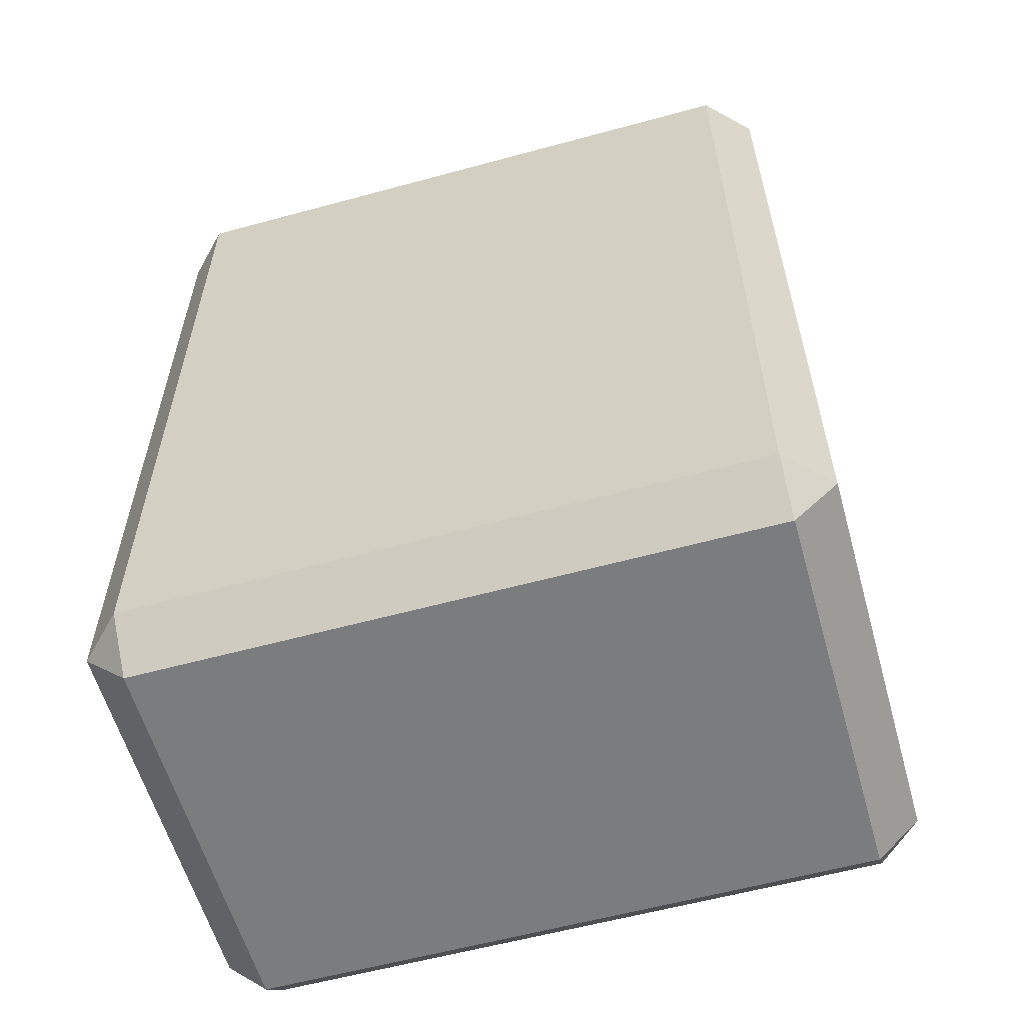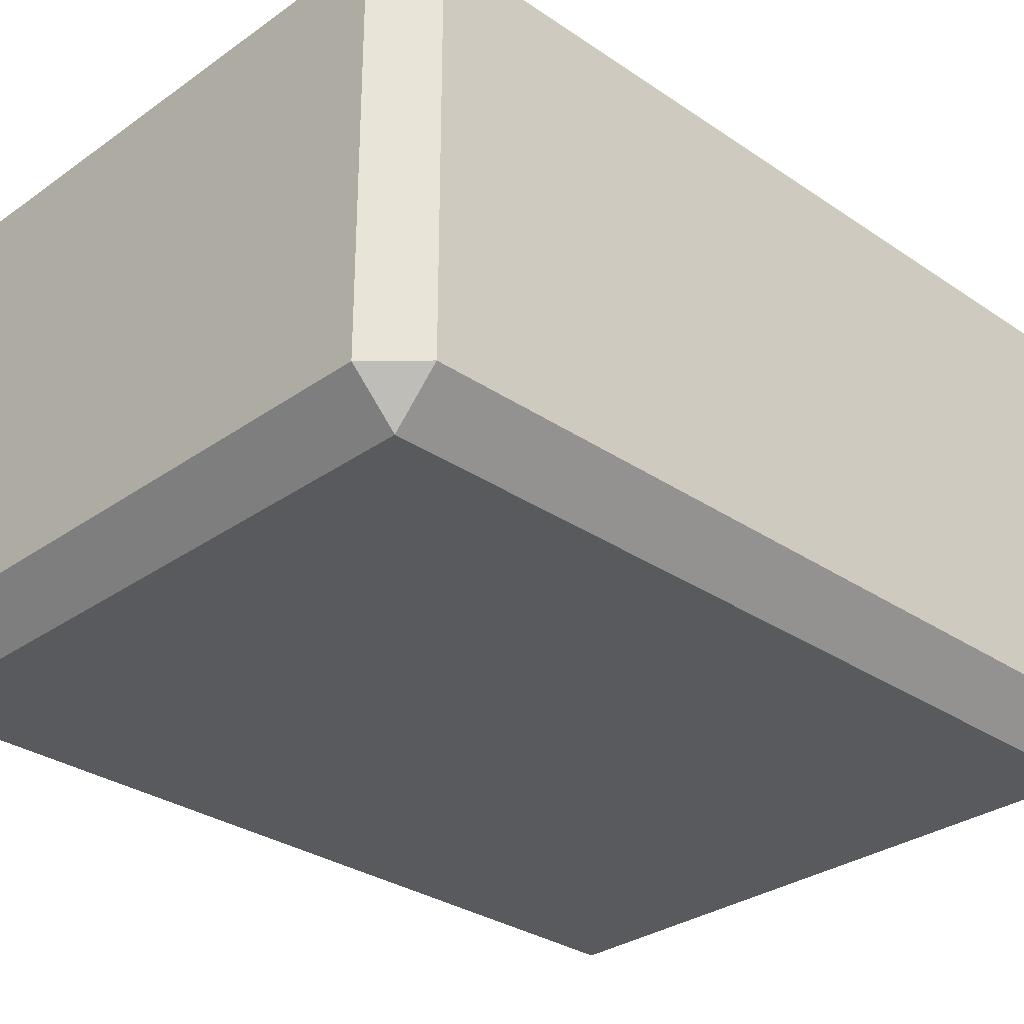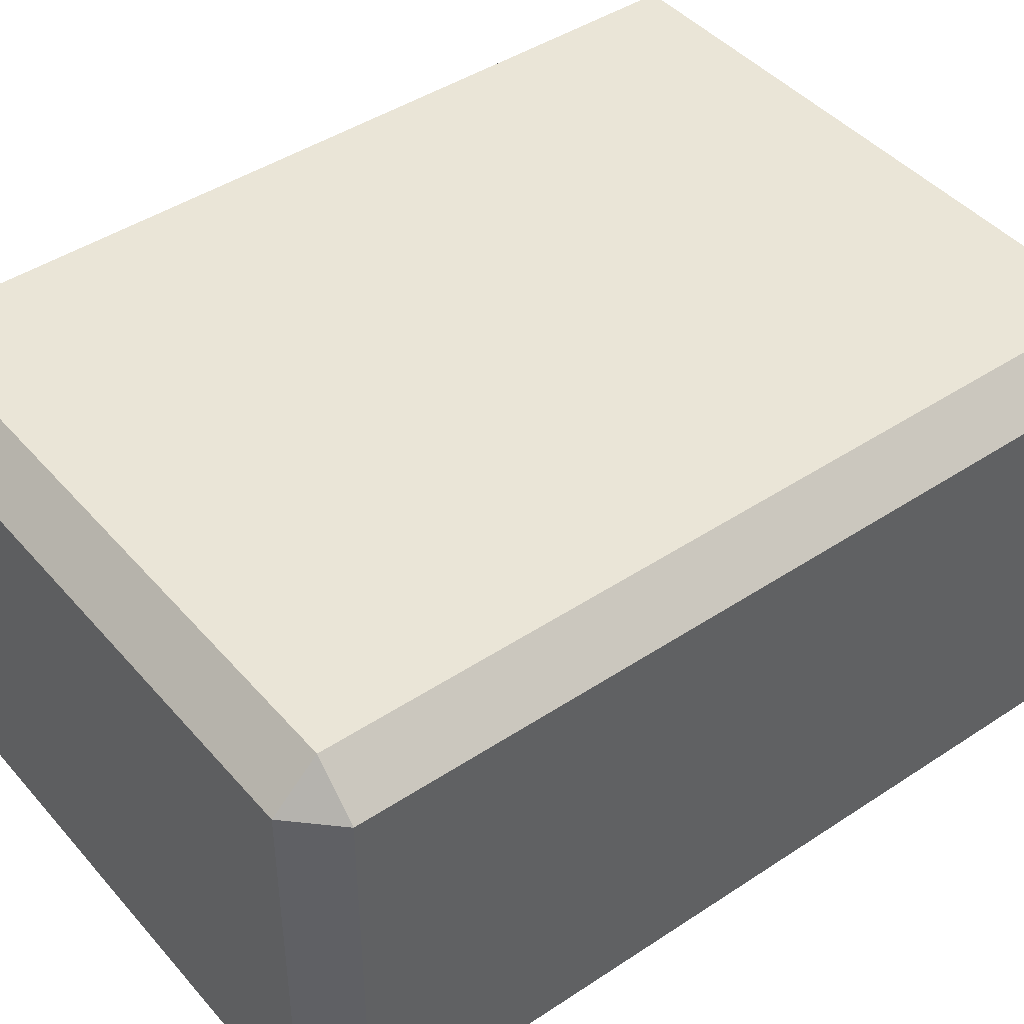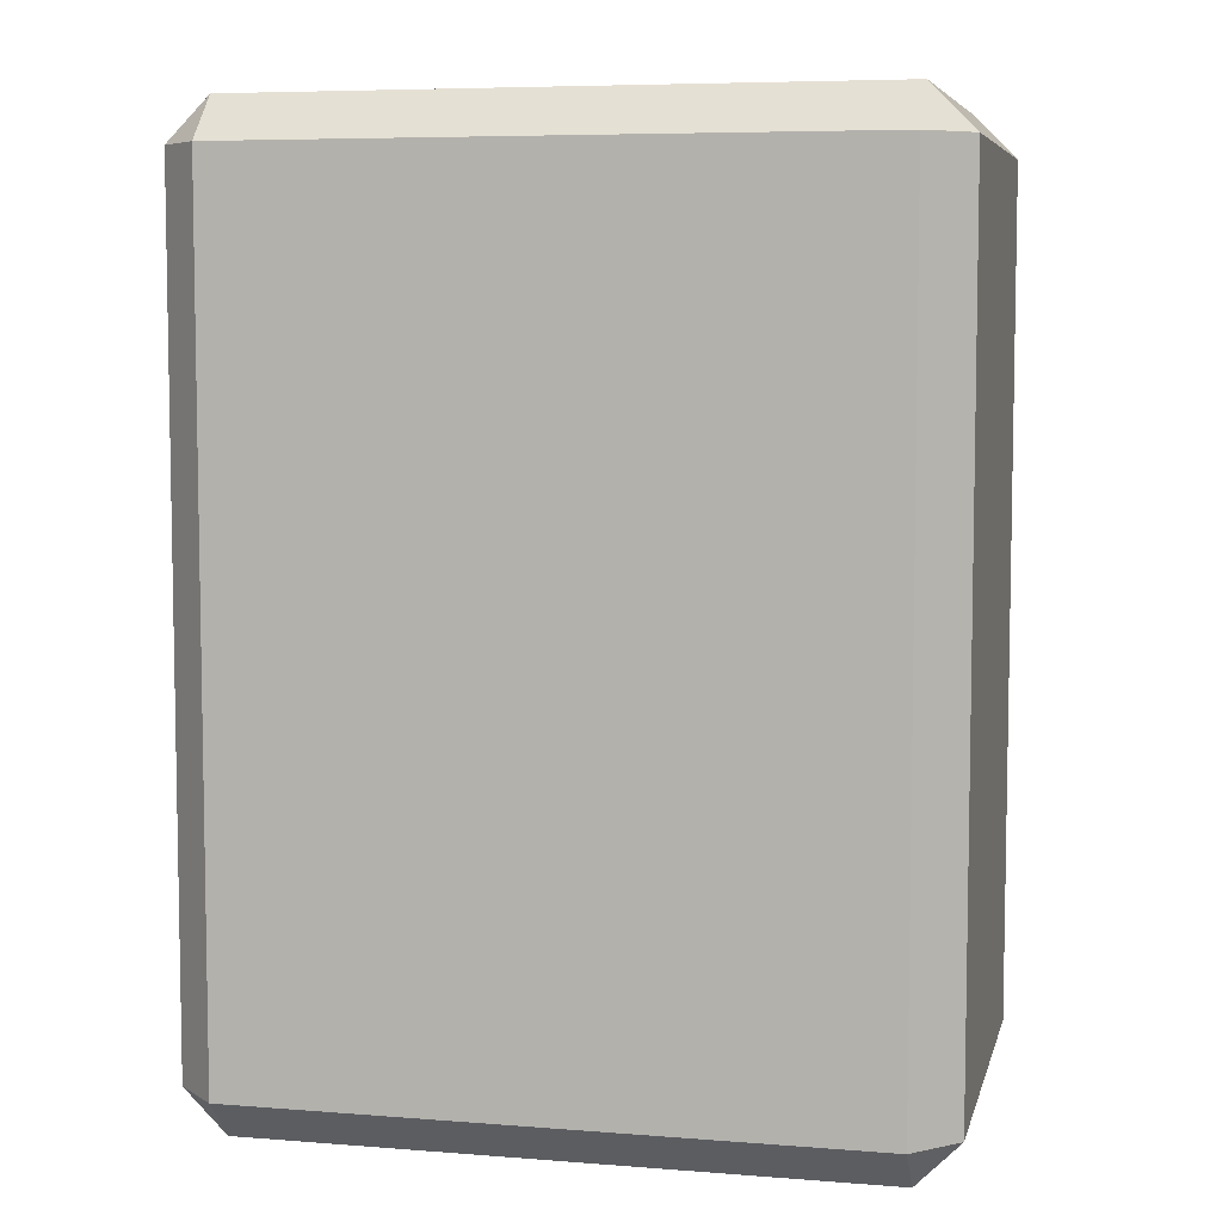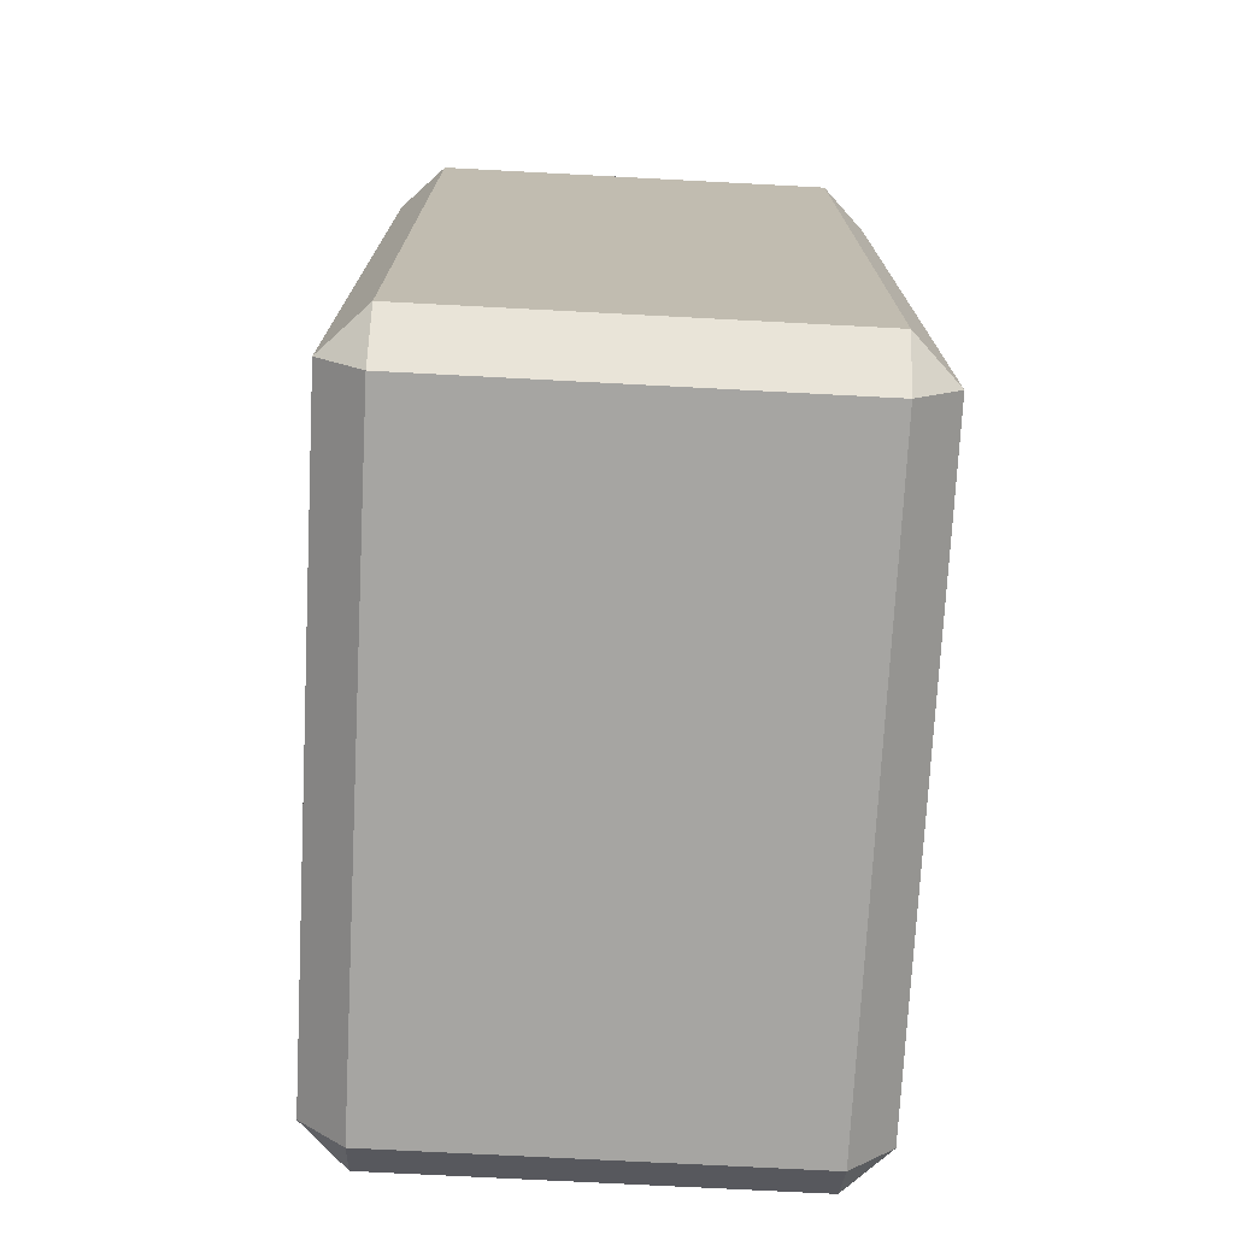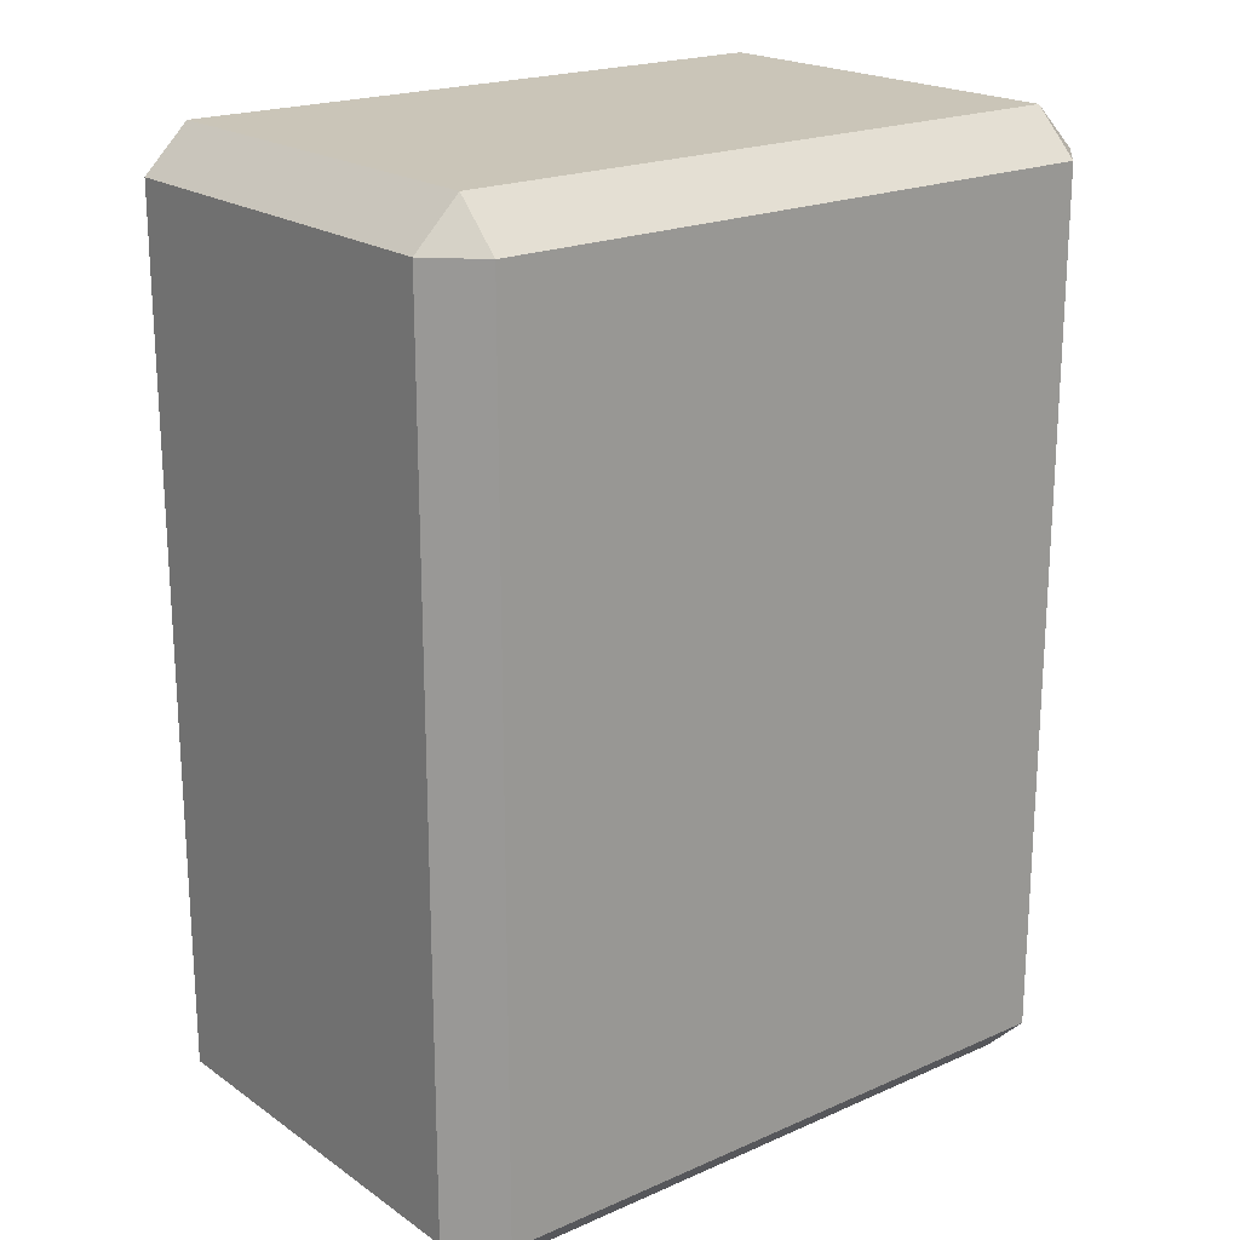
<metadata>
{"format":"obj","ext":"obj","renderer":"f3d","projection":"perspective","resolution":1024,"background":"white","views":[{"elev":-58.7,"azim":15.7,"up":"+Z"},{"elev":-30.6,"azim":-134.4,"up":"+Y"},{"elev":44.1,"azim":-127.8,"up":"+Y"},{"elev":6.5,"azim":13.2,"up":"+Z"},{"elev":-73.8,"azim":87.0,"up":"+Z"},{"elev":20.3,"azim":141.2,"up":"+Z"}]}
</metadata>
<code>
v -0.653 -0.5073 0.8879
v -0.653 -0.5073 -0.8879
v -0.7443 -0.416 -0.8879
v -0.7443 -0.416 0.8879
v -0.653 -0.416 0.9792
v 0.6531 -0.416 0.9792
v 0.6531 -0.5073 0.8879
v -0.653 -0.5073 0.8879
v -0.7443 -0.416 0.8879
v -0.7443 0.416 0.8879
v -0.653 0.416 0.9792
v -0.653 -0.416 0.9792
v 0.7443 -0.416 0.8879
v 0.7443 -0.416 -0.8879
v 0.6531 -0.5073 -0.8879
v 0.6531 -0.5073 0.8879
v 0.6531 -0.416 0.9792
v 0.6531 0.416 0.9792
v 0.7443 0.416 0.8879
v 0.7443 -0.416 0.8879
v -0.7443 0.416 0.8879
v -0.7443 0.416 -0.8879
v -0.653 0.5073 -0.8879
v -0.653 0.5073 0.8879
v -0.653 0.5073 0.8879
v 0.6531 0.5073 0.8879
v 0.6531 0.416 0.9792
v -0.653 0.416 0.9792
v 0.6531 0.5073 0.8879
v 0.6531 0.5073 -0.8879
v 0.7443 0.416 -0.8879
v 0.7443 0.416 0.8879
v -0.7443 0.416 -0.8879
v -0.7443 -0.416 -0.8879
v -0.653 -0.416 -0.9792
v -0.653 0.416 -0.9792
v -0.653 0.416 -0.9792
v 0.6531 0.416 -0.9792
v 0.6531 0.5073 -0.8879
v -0.653 0.5073 -0.8879
v 0.6531 0.416 -0.9792
v 0.6531 -0.416 -0.9792
v 0.7443 -0.416 -0.8879
v 0.7443 0.416 -0.8879
v -0.653 -0.5073 -0.8879
v 0.6531 -0.5073 -0.8879
v 0.6531 -0.416 -0.9792
v -0.653 -0.416 -0.9792
v -0.653 -0.416 0.9792
v -0.653 0.416 0.9792
v 0.6531 0.416 0.9792
v 0.6531 -0.416 0.9792
v -0.653 0.5073 0.8879
v -0.653 0.5073 -0.8879
v 0.6531 0.5073 -0.8879
v 0.6531 0.5073 0.8879
v -0.653 0.416 -0.9792
v -0.653 -0.416 -0.9792
v 0.6531 -0.416 -0.9792
v 0.6531 0.416 -0.9792
v -0.653 -0.5073 -0.8879
v -0.653 -0.5073 0.8879
v 0.6531 -0.5073 0.8879
v 0.6531 -0.5073 -0.8879
v 0.7443 -0.416 0.8879
v 0.7443 0.416 0.8879
v 0.7443 0.416 -0.8879
v 0.7443 -0.416 -0.8879
v -0.7443 -0.416 -0.8879
v -0.7443 0.416 -0.8879
v -0.7443 0.416 0.8879
v -0.7443 -0.416 0.8879
v -0.653 -0.5073 0.8879
v -0.7443 -0.416 0.8879
v -0.653 -0.416 0.9792
v 0.7443 -0.416 0.8879
v 0.6531 -0.5073 0.8879
v 0.6531 -0.416 0.9792
v -0.7443 0.416 0.8879
v -0.653 0.5073 0.8879
v -0.653 0.416 0.9792
v 0.6531 0.5073 0.8879
v 0.7443 0.416 0.8879
v 0.6531 0.416 0.9792
v -0.7443 0.416 -0.8879
v -0.653 0.416 -0.9792
v -0.653 0.5073 -0.8879
v 0.6531 0.416 -0.9792
v 0.7443 0.416 -0.8879
v 0.6531 0.5073 -0.8879
v -0.7443 -0.416 -0.8879
v -0.653 -0.5073 -0.8879
v -0.653 -0.416 -0.9792
v 0.6531 -0.5073 -0.8879
v 0.7443 -0.416 -0.8879
v 0.6531 -0.416 -0.9792
g Desert_Rock_01_646_170
f 1 3 2
f 1 4 3
f 5 7 6
f 5 8 7
f 9 11 10
f 9 12 11
f 13 15 14
f 13 16 15
f 17 19 18
f 17 20 19
f 21 23 22
f 21 24 23
f 25 27 26
f 25 28 27
f 29 31 30
f 29 32 31
f 33 35 34
f 33 36 35
f 37 39 38
f 37 40 39
f 41 43 42
f 41 44 43
f 45 47 46
f 45 48 47
f 49 51 50
f 49 52 51
f 53 55 54
f 53 56 55
f 57 59 58
f 57 60 59
f 61 63 62
f 61 64 63
f 65 67 66
f 65 68 67
f 69 71 70
f 69 72 71
f 73 75 74
f 76 78 77
f 79 81 80
f 82 84 83
f 85 87 86
f 88 90 89
f 91 93 92
f 94 96 95

</code>
